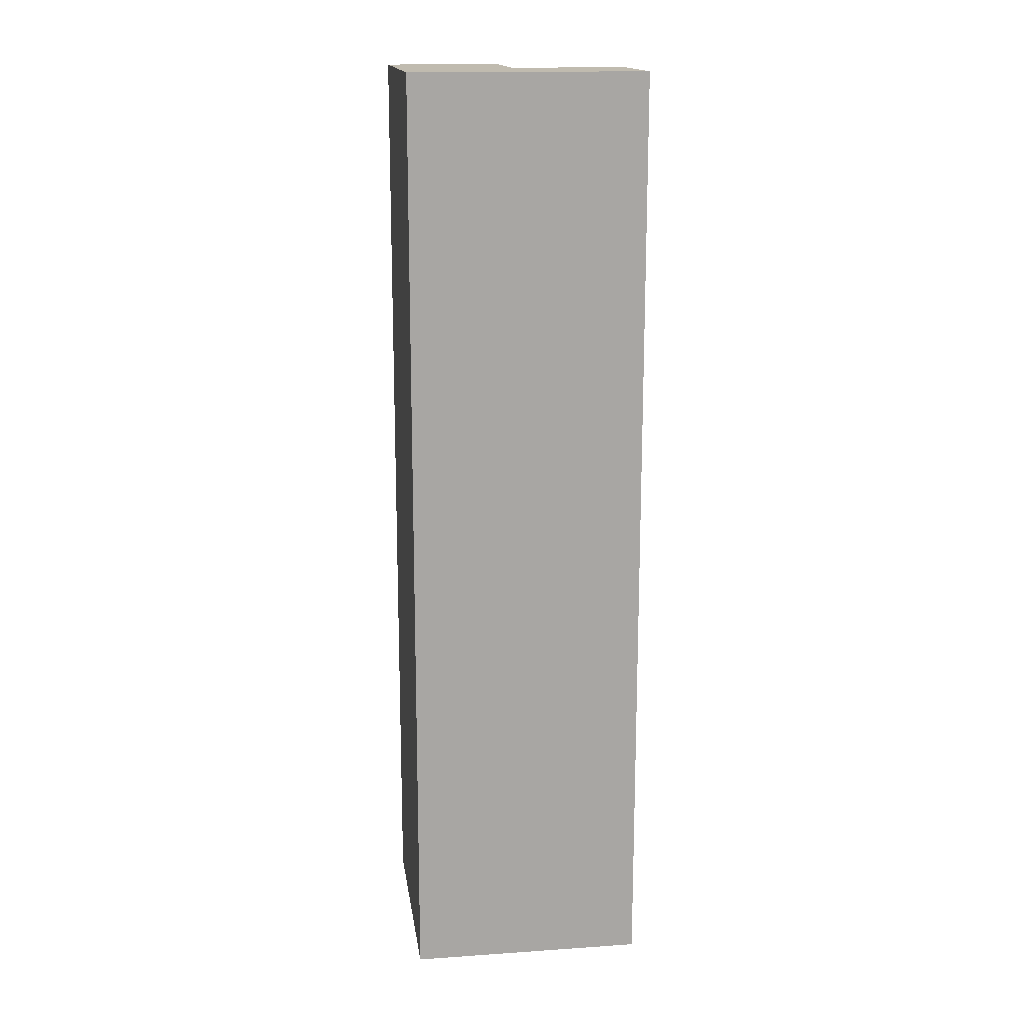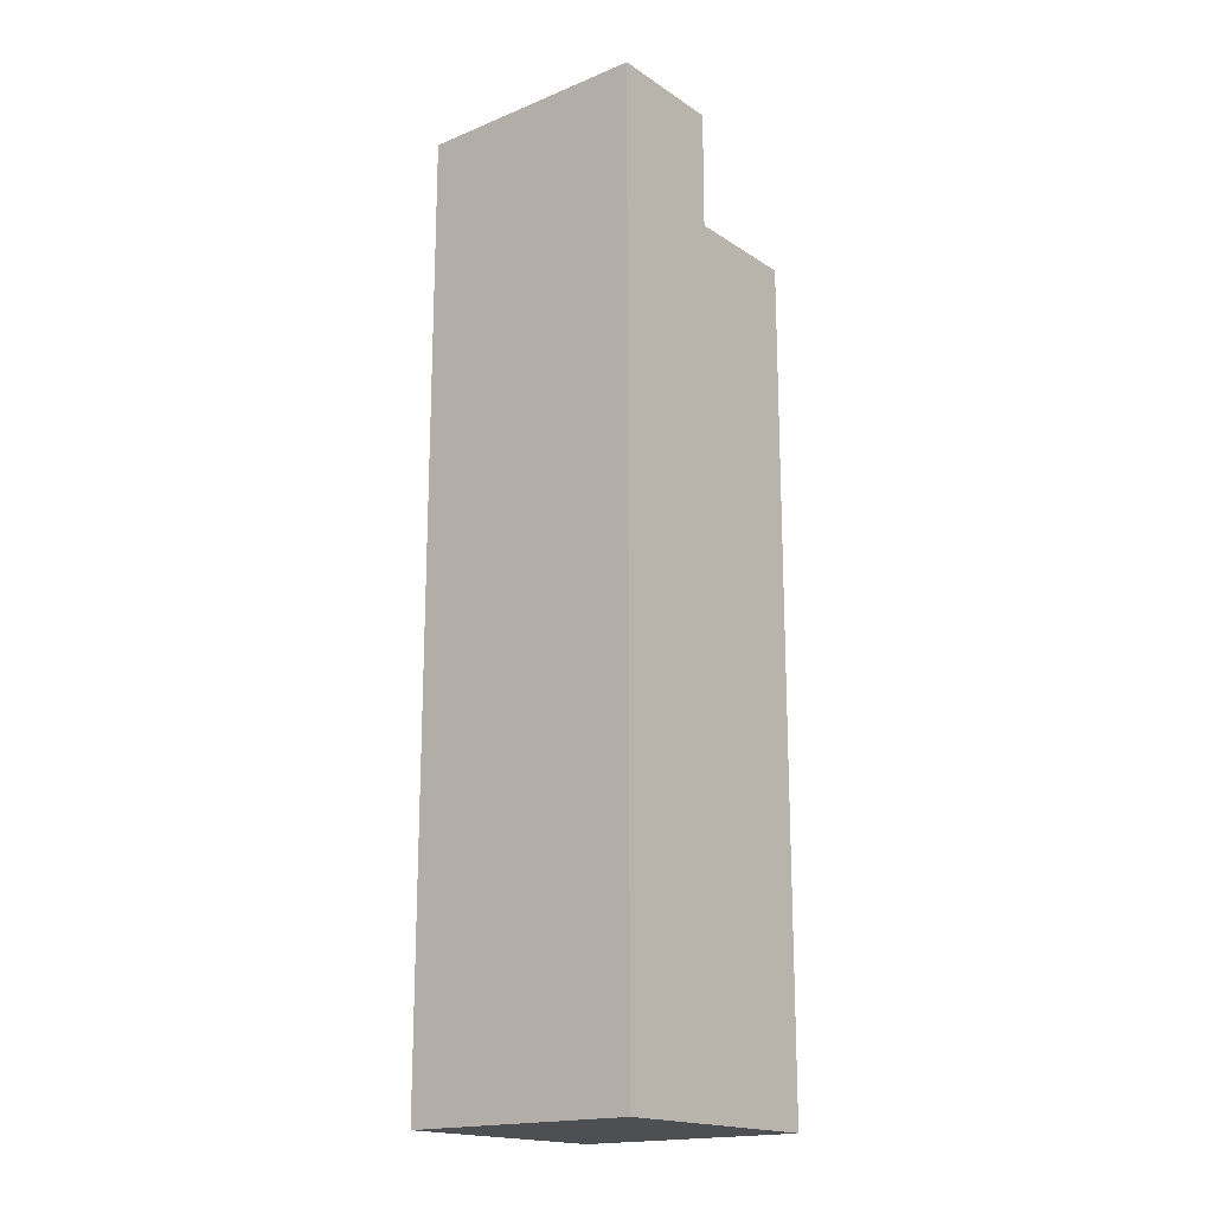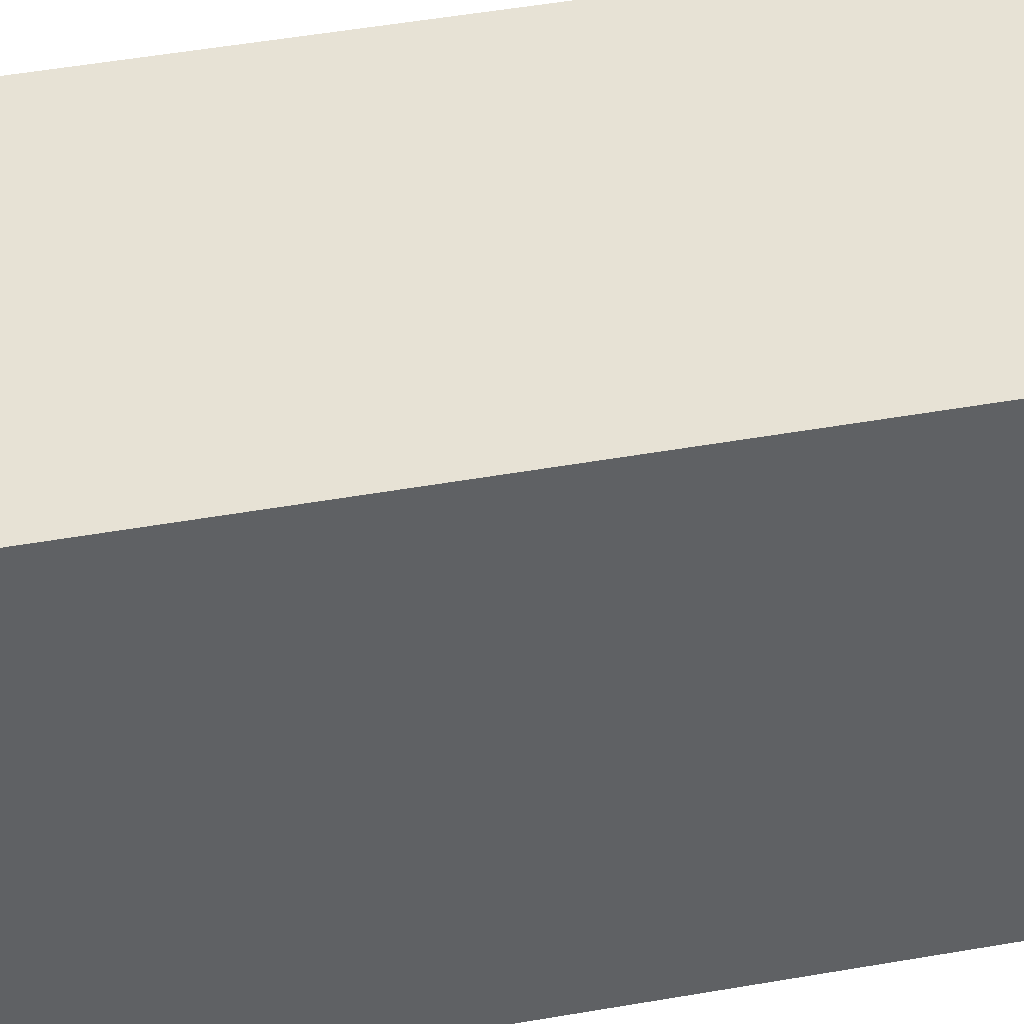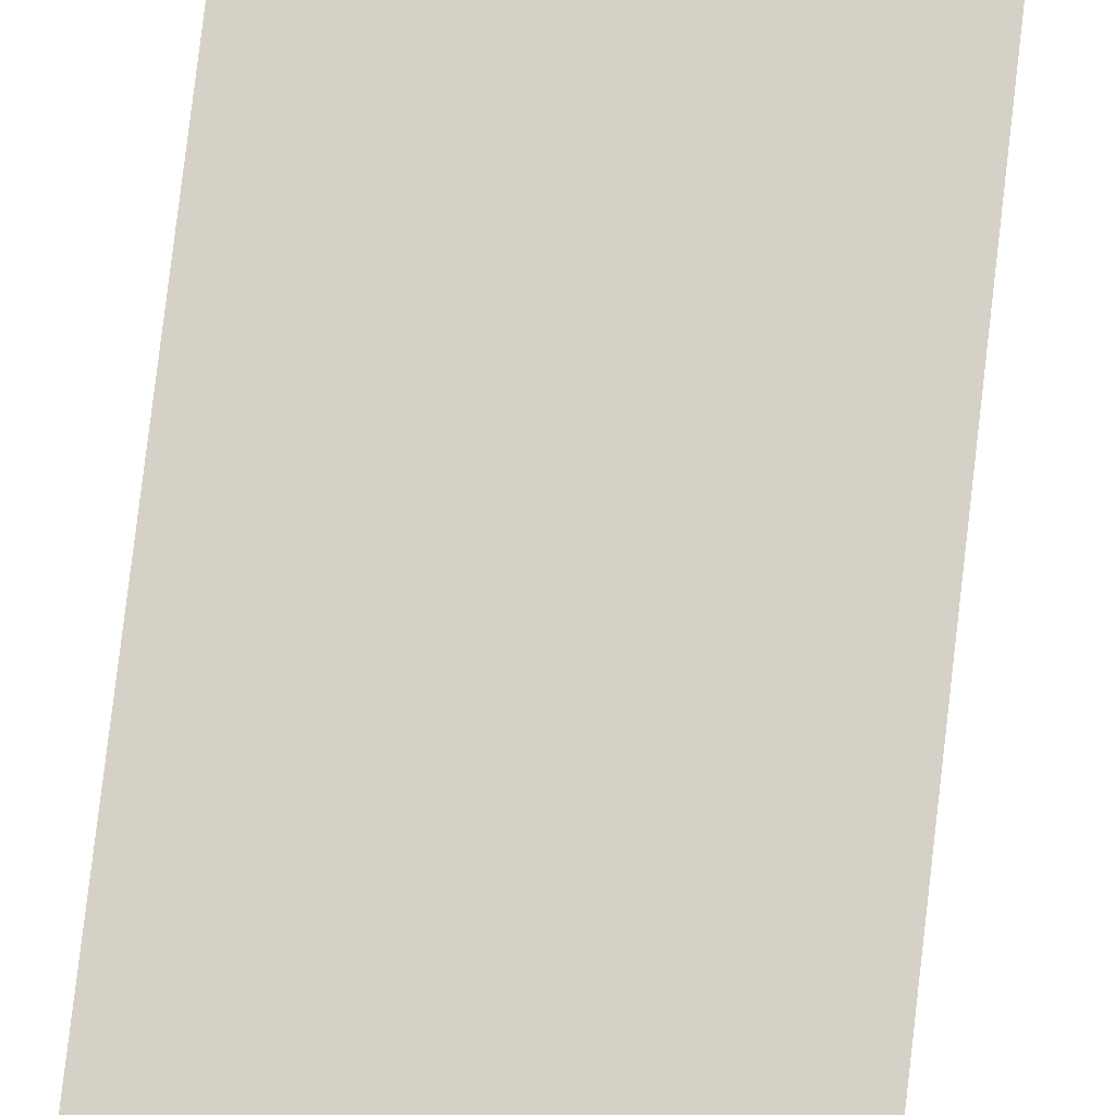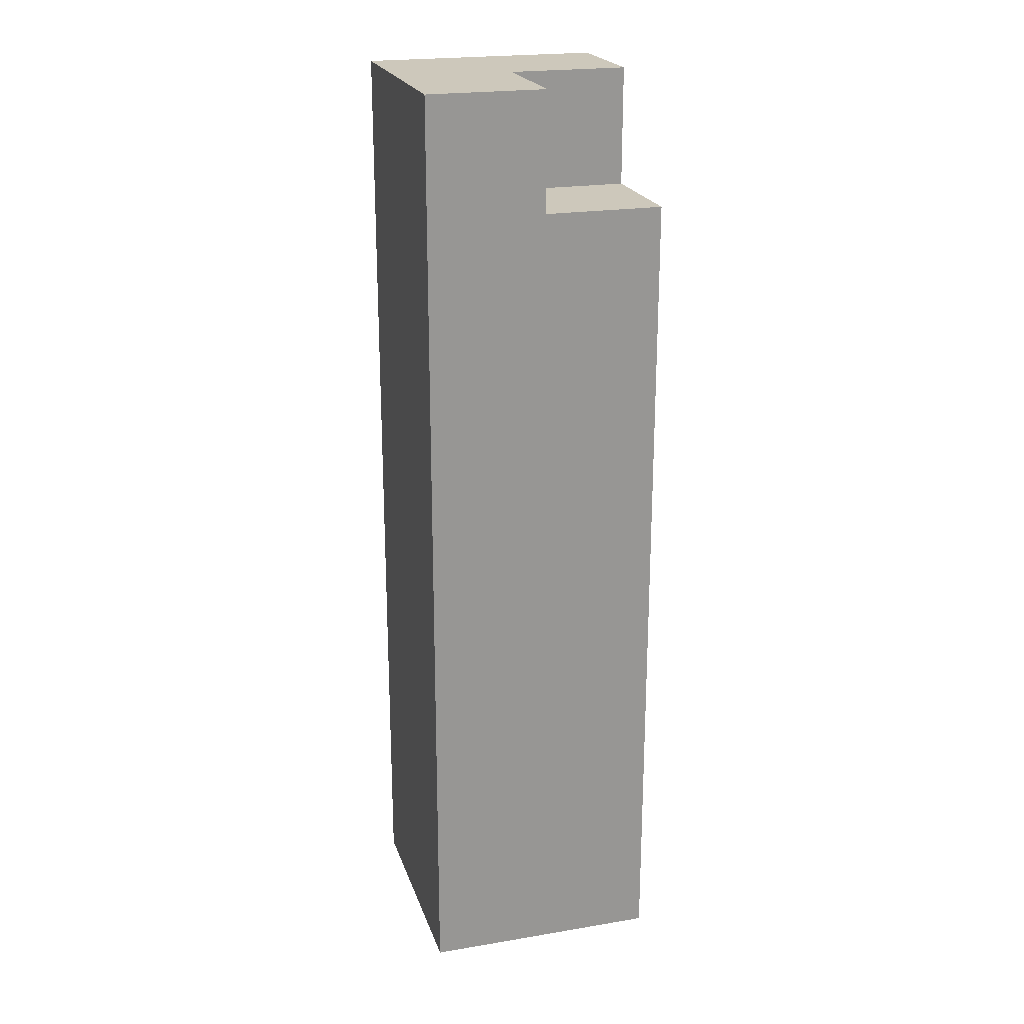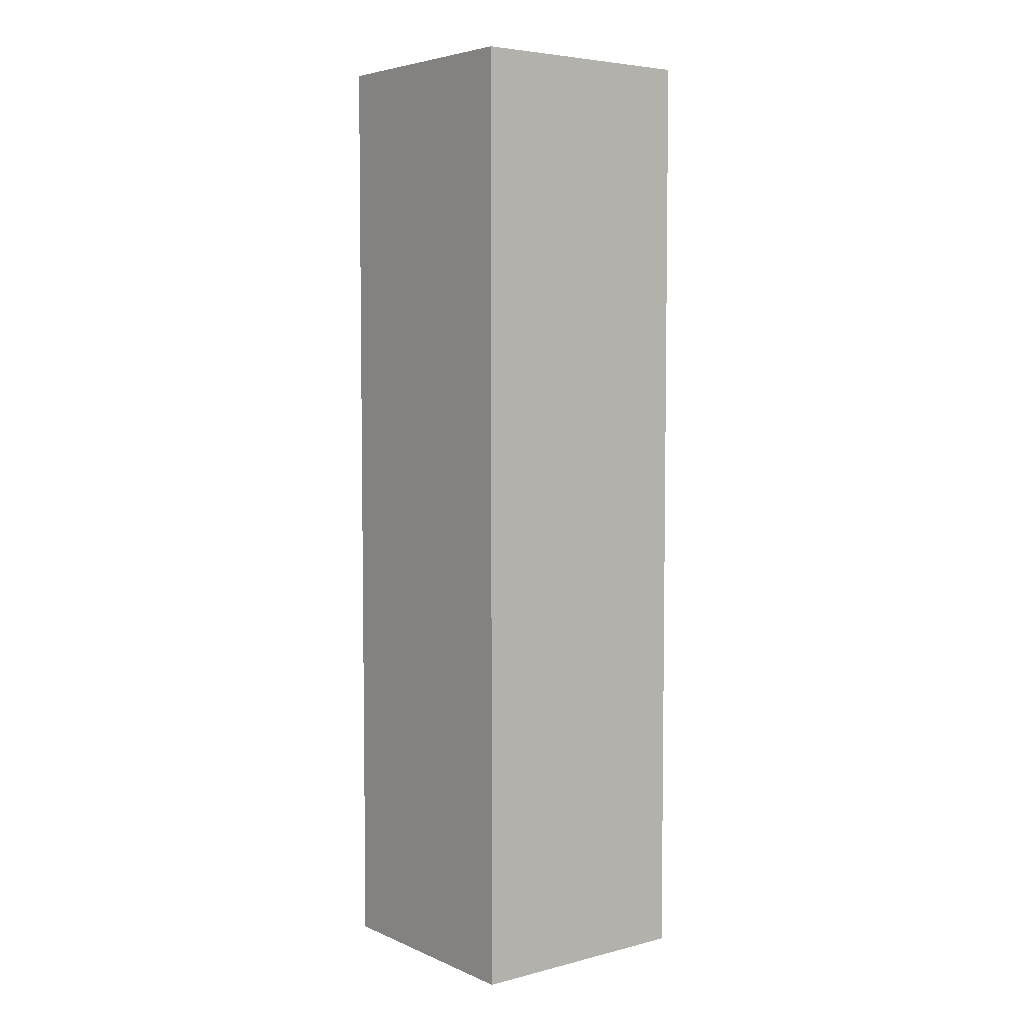
<metadata>
{"format":"obj","ext":"obj","renderer":"f3d","projection":"perspective","resolution":1024,"background":"white","views":[{"elev":16.0,"azim":-8.0,"up":"+Y"},{"elev":-18.0,"azim":38.6,"up":"+Y"},{"elev":40.3,"azim":77.2,"up":"+Z"},{"elev":79.4,"azim":-173.3,"up":"+Z"},{"elev":21.9,"azim":73.8,"up":"+Y"},{"elev":5.1,"azim":-37.9,"up":"+Y"}]}
</metadata>
<code>
g pb_Mesh257990
v 2 -16 -2
v -2 -16 -2
v 2 -16 2
v -2 -16 2
v 2 -2 2
v 2 -16 2
v 0 -2 2
v -2 -16 2
v -2 -2 2
v -2 -2 2
v -2 -16 2
v -2 -2 0
v -2 -16 -2
v -2 -2 -2
v 0 -2 -2
v -2 -2 -2
v -2 -16 -2
v 2 -16 -2
v 2 -2 -2
v 2 -2 0
v 2 -2 -2
v 2 -16 -2
v 2 -16 2
v 2 -2 2
v 0 9.918e-05 0
v 2 9.918e-05 0
v 2 9.918e-05 2
v 0 9.918e-05 2
v -2 9.918e-05 0
v -2 9.918e-05 2
v -2 9.918e-05 -2
v 0 9.918e-05 -2
v 0 -2 -2
v 2 -2 -2
v 2 -2 0
v 0 -2 0
v 0 -2 0
v 2 -2 0
v 0 9.918e-05 0
v 2 9.918e-05 0
v 2 9.918e-05 2
v 0 9.918e-05 2
v -2 9.918e-05 2
v -2 9.918e-05 0
v -2 9.918e-05 2
v -2 9.918e-05 -2
v 0 9.918e-05 -2
v 0 -2 -2
v 0 -2 0
v 0 9.918e-05 -2
v 0 9.918e-05 0
v -2 9.918e-05 -2
v 2 9.918e-05 0
v 2 9.918e-05 2
g pb_Mesh257990_0
g pb_Mesh257990_1
f 3 2 1
f 3 4 2
f 7 6 5
f 6 7 8
f 7 9 8
f 12 11 10
f 11 12 13
f 12 14 13
f 17 16 15
f 17 15 18
f 19 18 15
f 22 21 20
f 22 20 23
f 24 23 20
f 27 26 25
f 27 25 28
f 28 25 29
f 28 29 30
f 25 32 31
f 25 31 29
f 35 34 33
f 35 33 36
f 39 38 37
f 39 40 38
f 41 7 5
f 41 42 7
f 43 12 10
f 43 44 12
f 42 9 7
f 42 45 9
f 46 15 16
f 46 47 15
f 50 49 48
f 50 51 49
f 44 14 12
f 44 52 14
f 53 24 20
f 53 54 24

</code>
